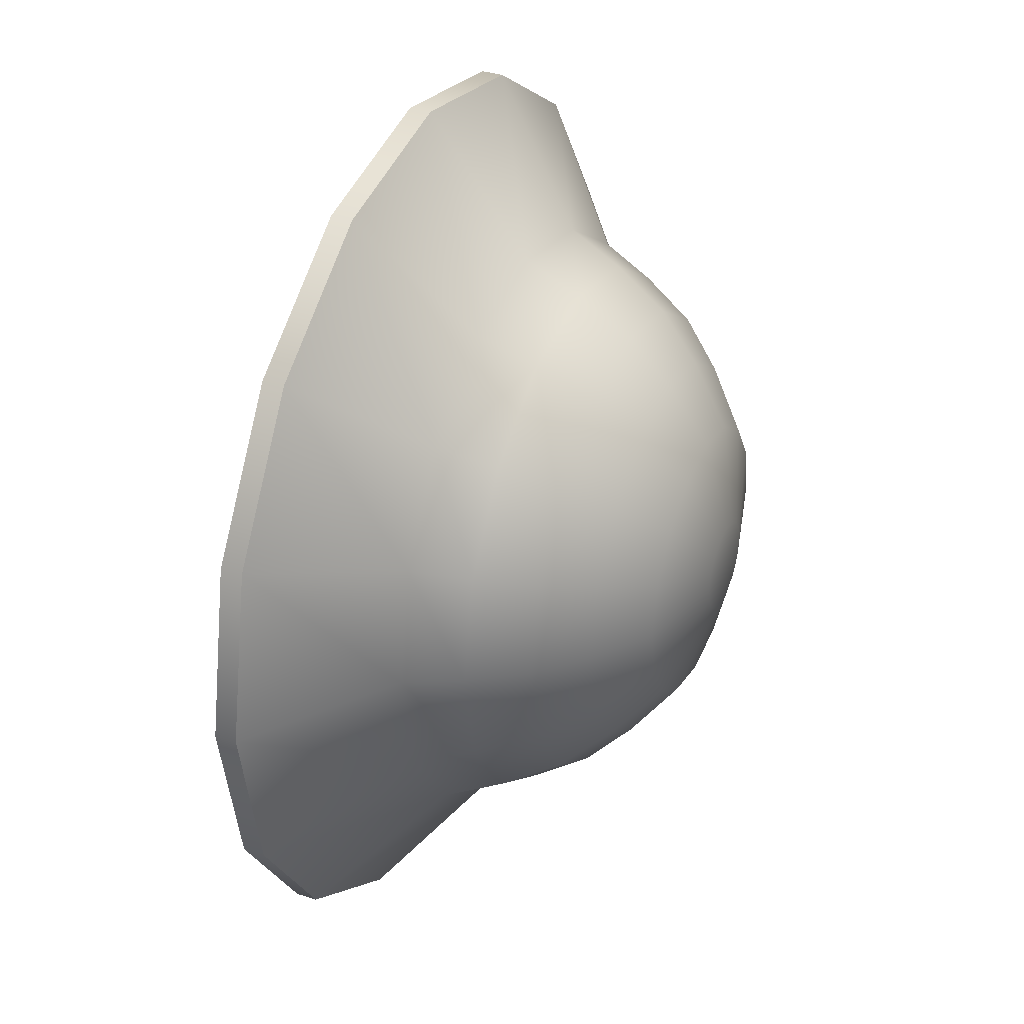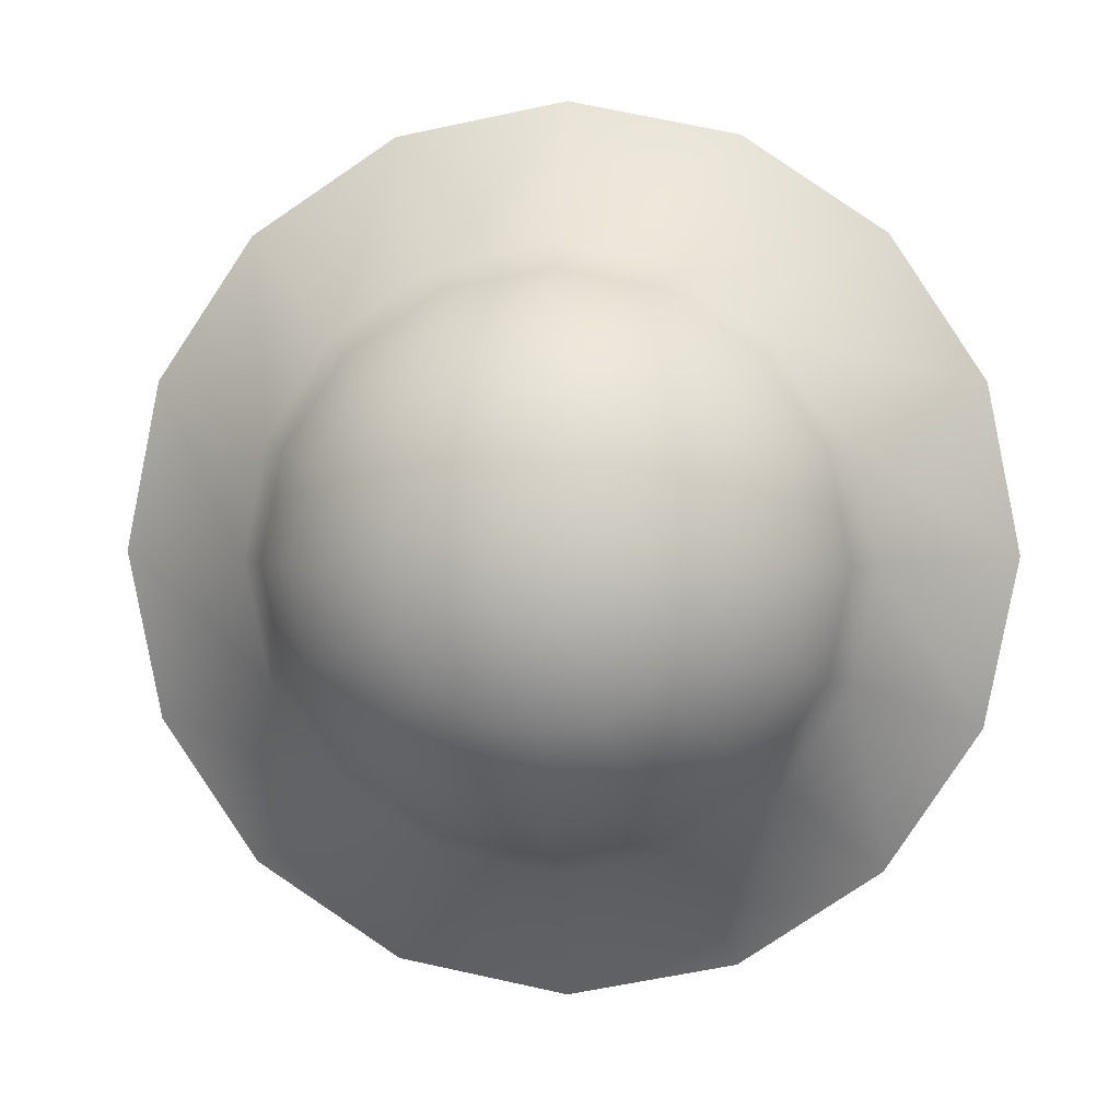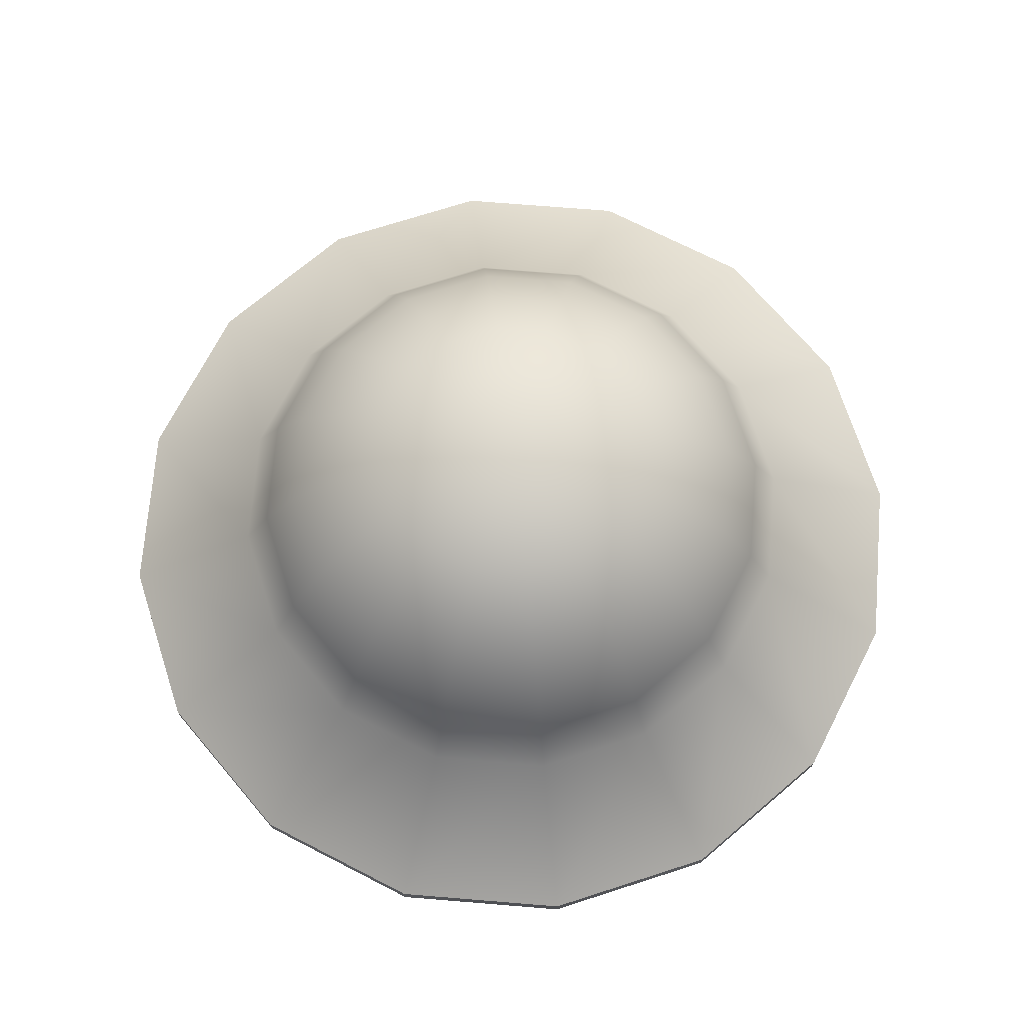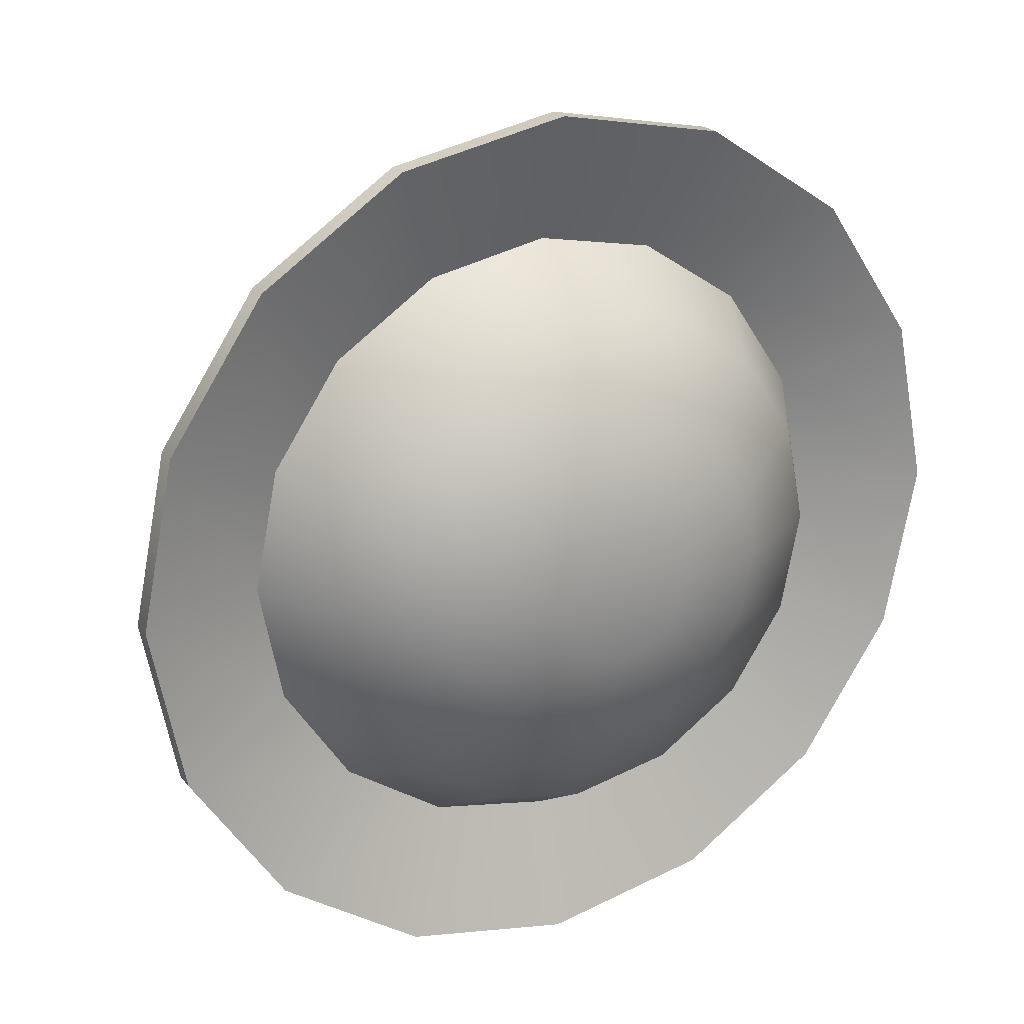
<metadata>
{"format":"obj","ext":"obj","renderer":"f3d","projection":"perspective","resolution":1024,"background":"white","views":[{"elev":34.9,"azim":113.6,"up":"+Z"},{"elev":4.4,"azim":-175.0,"up":"+Z"},{"elev":71.3,"azim":-119.1,"up":"+Y"},{"elev":22.4,"azim":-27.7,"up":"+Z"}]}
</metadata>
<code>
g ufo
v 0.7666 -0.1844 2.768e-07
v 0.7082 -0.1471 -0.2934
v 0.7082 -0.1844 -0.2934
v 0.7666 -0.1471 2.718e-07
v 0.7082 -0.1844 -0.2934
v 0.542 -0.1471 -0.542
v 0.542 -0.1844 -0.542
v 0.7082 -0.1471 -0.2934
v 0.542 -0.1844 -0.542
v 0.2934 -0.1471 -0.7082
v 0.2934 -0.1844 -0.7082
v 0.542 -0.1471 -0.542
v 0.2934 -0.1844 -0.7082
v 1.443e-07 -0.1471 -0.7666
v 1.499e-07 -0.1844 -0.7666
v 0.2934 -0.1471 -0.7082
v 1.499e-07 -0.1844 -0.7666
v -0.2934 -0.1471 -0.7082
v -0.2934 -0.1844 -0.7082
v 1.443e-07 -0.1471 -0.7666
v -0.2934 -0.1844 -0.7082
v -0.542 -0.1471 -0.542
v -0.542 -0.1844 -0.542
v -0.2934 -0.1471 -0.7082
v -0.542 -0.1844 -0.542
v -0.7082 -0.1471 -0.2934
v -0.7082 -0.1844 -0.2934
v -0.542 -0.1471 -0.542
v -0.7082 -0.1844 -0.2934
v -0.7666 -0.1471 -1.216e-07
v -0.7666 -0.1844 -1.167e-07
v -0.7082 -0.1471 -0.2934
v -0.7666 -0.1844 -1.167e-07
v -0.7082 -0.1471 0.2934
v -0.7082 -0.1844 0.2934
v -0.7666 -0.1471 -1.216e-07
v -0.7082 -0.1844 0.2934
v -0.542 -0.1471 0.542
v -0.542 -0.1844 0.542
v -0.7082 -0.1471 0.2934
v -0.542 -0.1844 0.542
v -0.2934 -0.1471 0.7082
v -0.2934 -0.1844 0.7082
v -0.542 -0.1471 0.542
v -0.2934 -0.1844 0.7082
v -8.725e-08 -0.1471 0.7666
v -8.161e-08 -0.1844 0.7666
v -0.2934 -0.1471 0.7082
v -8.161e-08 -0.1844 0.7666
v 0.2934 -0.1471 0.7082
v 0.2934 -0.1844 0.7082
v -8.725e-08 -0.1471 0.7666
v 0.2934 -0.1844 0.7082
v 0.542 -0.1471 0.542
v 0.542 -0.1844 0.542
v 0.2934 -0.1471 0.7082
v 0.542 -0.1844 0.542
v 0.7082 -0.1471 0.2934
v 0.7082 -0.1844 0.2934
v 0.542 -0.1471 0.542
v 0.7082 -0.1844 0.2934
v 0.7666 -0.1471 2.718e-07
v 0.7666 -0.1844 2.768e-07
v 0.7082 -0.1471 0.2934
v 0.7666 -0.1471 2.718e-07
v 0.4849 0.02859 -0.2009
v 0.7082 -0.1471 -0.2934
v 0.5249 0.02859 1.844e-07
v 0.3711 0.02859 -0.3711
v 0.542 -0.1471 -0.542
v 0.2009 0.02859 -0.4849
v 0.2934 -0.1471 -0.7082
v 4.023e-08 0.02859 -0.5249
v 1.443e-07 -0.1471 -0.7666
v -0.2009 0.02859 -0.4849
v -0.2934 -0.1471 -0.7082
v -0.3711 0.02859 -0.3711
v -0.542 -0.1471 -0.542
v -0.4849 0.02859 -0.2009
v -0.7082 -0.1471 -0.2934
v -0.5249 0.02859 -6.003e-08
v -0.7666 -0.1471 -1.216e-07
v -0.4849 0.02859 0.2009
v -0.7082 -0.1471 0.2934
v -0.3711 0.02859 0.3711
v -0.542 -0.1471 0.542
v -0.2009 0.02859 0.4849
v -0.2934 -0.1471 0.7082
v -9.681e-08 0.02859 0.5249
v -8.725e-08 -0.1471 0.7666
v 0.2009 0.02859 0.4849
v 0.2934 -0.1471 0.7082
v 0.3711 0.02859 0.3711
v 0.542 -0.1471 0.542
v 0.4849 0.02859 0.2009
v 0.7082 -0.1471 0.2934
v 0.5249 0.02859 1.844e-07
v 0.4413 0.1237 -0.1828
v 0.4849 0.02859 -0.2009
v 0.4776 0.1237 1.603e-07
v 0.3377 0.1237 -0.3377
v 0.3711 0.02859 -0.3711
v 0.1828 0.1237 -0.4413
v 0.2009 0.02859 -0.4849
v 2.011e-08 0.1237 -0.4776
v 4.023e-08 0.02859 -0.5249
v -0.1828 0.1237 -0.4413
v -0.2009 0.02859 -0.4849
v -0.3377 0.1237 -0.3377
v -0.3711 0.02859 -0.3711
v -0.4413 0.1237 -0.1828
v -0.4849 0.02859 -0.2009
v -0.4776 0.1237 -6.203e-08
v -0.5249 0.02859 -6.003e-08
v -0.4413 0.1237 0.1828
v -0.4849 0.02859 0.2009
v -0.3377 0.1237 0.3377
v -0.3711 0.02859 0.3711
v -0.1828 0.1237 0.4413
v -0.2009 0.02859 0.4849
v -1.074e-07 0.1237 0.4776
v -9.681e-08 0.02859 0.5249
v 0.1828 0.1237 0.4413
v 0.2009 0.02859 0.4849
v 0.3377 0.1237 0.3377
v 0.3711 0.02859 0.3711
v 0.4413 0.1237 0.1828
v 0.4849 0.02859 0.2009
v -0.3854 0.2181 0.1596
v -0.4171 0.2181 -6.061e-08
v -0.3854 0.2181 -0.1596
v -0.2949 0.2181 -0.2949
v -0.1596 0.2181 -0.3854
v -1.497e-09 0.2181 -0.4171
v 0.1596 0.2181 -0.3854
v 0.2949 0.2181 -0.2949
v 0.3854 0.2181 -0.1596
v 0.4171 0.2181 1.32e-07
v 0.3854 0.2181 0.1596
v 0.2949 0.2181 0.2949
v 0.1596 0.2181 0.3854
v -1.143e-07 0.2181 0.4171
v -0.1596 0.2181 0.3854
v -0.2949 0.2181 0.2949
v -0.3139 0.2917 0.13
v -0.3398 0.2917 -5.195e-08
v -0.2234 0.364 0.09252
v -0.2418 0.364 -3.79e-08
v -0.3139 0.2917 -0.13
v -0.2234 0.364 -0.09252
v -0.2403 0.2917 -0.2403
v -0.171 0.364 -0.171
v -0.13 0.2917 -0.3139
v -0.09252 0.364 -0.2234
v -2.198e-08 0.2917 -0.3398
v -4.476e-08 0.364 -0.2418
v 0.13 0.2917 -0.3139
v 0.09252 0.364 -0.2234
v 0.2403 0.2917 -0.2403
v 0.171 0.364 -0.171
v 0.3139 0.2917 -0.13
v 0.2234 0.364 -0.09252
v 0.3398 0.2917 1.005e-07
v 0.2418 0.364 6.25e-08
v 0.3139 0.2917 0.13
v 0.2234 0.364 0.09252
v 0.2403 0.2917 0.2403
v 0.171 0.364 0.171
v 0.13 0.2917 0.3139
v 0.09252 0.364 0.2234
v -1.12e-07 0.2917 0.3398
v -1.041e-07 0.364 0.2418
v -0.13 0.2917 0.3139
v -0.09252 0.364 0.2234
v -0.2403 0.2917 0.2403
v -0.171 0.364 0.171
v -0.05586 0.4074 0.05586
v -0.07299 0.4074 0.03023
v -0.079 0.4074 -2.217e-09
v -0.07299 0.4074 -0.03023
v -0.05586 0.4074 -0.05586
v -0.03023 0.4074 -0.07299
v -6.776e-08 0.4074 -0.079
v 0.03023 0.4074 -0.07299
v 0.05586 0.4074 -0.05586
v 0.07299 0.4074 -0.03023
v 0.079 0.4074 3.059e-08
v 0.07299 0.4074 0.03023
v 0.05586 0.4074 0.05586
v 0.03023 0.4074 0.07299
v -8.715e-08 0.4074 0.079
v -0.03023 0.4074 0.07299
v 0.7082 -0.1844 -0.2934
v 0.5418 -0.1099 2.267e-07
v 0.7666 -0.1844 2.768e-07
v 0.5006 -0.1099 -0.2073
v 0.542 -0.1844 -0.542
v 0.3831 -0.1099 -0.3831
v 0.2934 -0.1844 -0.7082
v 0.2073 -0.1099 -0.5006
v 1.499e-07 -0.1844 -0.7666
v 9.84e-08 -0.1099 -0.5418
v -0.2934 -0.1844 -0.7082
v -0.2073 -0.1099 -0.5006
v -0.542 -0.1844 -0.542
v -0.3831 -0.1099 -0.3831
v -0.7082 -0.1844 -0.2934
v -0.5006 -0.1099 -0.2073
v -0.7666 -0.1844 -1.167e-07
v -0.5418 -0.1099 -6.717e-08
v -0.7082 -0.1844 0.2934
v -0.5006 -0.1099 0.2073
v -0.542 -0.1844 0.542
v -0.3831 -0.1099 0.3831
v -0.2934 -0.1844 0.7082
v -0.2073 -0.1099 0.5006
v -8.161e-08 -0.1844 0.7666
v -6.521e-08 -0.1099 0.5418
v 0.2934 -0.1844 0.7082
v 0.2073 -0.1099 0.5006
v 0.542 -0.1844 0.542
v 0.3831 -0.1099 0.3831
v 0.7082 -0.1844 0.2934
v 0.5006 -0.1099 0.2073
v 0.5006 -0.1099 -0.2073
v 0.4526 -0.258 2.763e-07
v 0.5418 -0.1099 2.267e-07
v 0.4181 -0.258 -0.1732
v 0.3831 -0.1099 -0.3831
v 0.32 -0.258 -0.32
v 0.2073 -0.1099 -0.5006
v 0.1732 -0.258 -0.4181
v 9.84e-08 -0.1099 -0.5418
v 1.073e-07 -0.258 -0.4526
v -0.2073 -0.1099 -0.5006
v -0.1732 -0.258 -0.4181
v -0.3831 -0.1099 -0.3831
v -0.32 -0.258 -0.32
v -0.5006 -0.1099 -0.2073
v -0.4181 -0.258 -0.1732
v -0.5418 -0.1099 -6.717e-08
v -0.4526 -0.258 9.624e-08
v -0.5006 -0.1099 0.2073
v -0.4181 -0.258 0.1732
v -0.3831 -0.1099 0.3831
v -0.32 -0.258 0.32
v -0.2073 -0.1099 0.5006
v -0.1732 -0.258 0.4181
v -6.521e-08 -0.1099 0.5418
v -2.938e-08 -0.258 0.4526
v 0.2073 -0.1099 0.5006
v 0.1732 -0.258 0.4181
v 0.3831 -0.1099 0.3831
v 0.32 -0.258 0.32
v 0.5006 -0.1099 0.2073
v 0.4181 -0.258 0.1732
v -0.2609 -0.3649 0.1081
v -0.2824 -0.3649 1.796e-07
v -0.2609 -0.3649 -0.1081
v -0.1997 -0.3649 -0.1997
v -0.1081 -0.3649 -0.2609
v 5.433e-08 -0.3649 -0.2824
v 0.1081 -0.3649 -0.2609
v 0.1997 -0.3649 -0.1997
v 0.2609 -0.3649 -0.1081
v 0.2824 -0.3649 2.649e-07
v 0.2609 -0.3649 0.1081
v 0.1997 -0.3649 0.1997
v 0.1081 -0.3649 0.2609
v -3.095e-08 -0.3649 0.2824
v -0.1081 -0.3649 0.2609
v -0.1997 -0.3649 0.1997
v -0.1132 -0.4074 0.04687
v -0.1225 -0.4074 1.66e-07
v -0.1132 -0.4074 -0.04687
v -0.0866 -0.4074 -0.0866
v -0.04687 -0.4074 -0.1132
v 3.66e-08 -0.4074 -0.1225
v 0.04687 -0.4074 -0.1132
v 0.0866 -0.4074 -0.0866
v 0.1132 -0.4074 -0.04687
v 0.1225 -0.4074 2.03e-07
v 0.1132 -0.4074 0.04687
v 0.0866 -0.4074 0.08661
v 0.04687 -0.4074 0.1132
v -3.838e-10 -0.4074 0.1225
v -0.04687 -0.4074 0.1132
v -0.0866 -0.4074 0.08661
g ufo_0
f 3 2 1
f 4 1 2
f 7 6 5
f 8 5 6
f 11 10 9
f 12 9 10
f 15 14 13
f 16 13 14
f 19 18 17
f 20 17 18
f 23 22 21
f 24 21 22
f 27 26 25
f 28 25 26
f 31 30 29
f 32 29 30
f 35 34 33
f 36 33 34
f 39 38 37
f 40 37 38
f 43 42 41
f 44 41 42
f 47 46 45
f 48 45 46
f 51 50 49
f 52 49 50
f 55 54 53
f 56 53 54
f 59 58 57
f 60 57 58
f 63 62 61
f 64 61 62
f 67 66 65
f 68 65 66
f 66 67 69
f 70 69 67
f 69 70 71
f 72 71 70
f 71 72 73
f 74 73 72
f 73 74 75
f 76 75 74
f 75 76 77
f 78 77 76
f 77 78 79
f 80 79 78
f 79 80 81
f 82 81 80
f 81 82 83
f 84 83 82
f 83 84 85
f 86 85 84
f 85 86 87
f 88 87 86
f 87 88 89
f 90 89 88
f 89 90 91
f 92 91 90
f 91 92 93
f 94 93 92
f 93 94 95
f 96 95 94
f 95 96 68
f 65 68 96
f 99 98 97
f 100 97 98
f 98 99 101
f 102 101 99
f 101 102 103
f 104 103 102
f 103 104 105
f 106 105 104
f 105 106 107
f 108 107 106
f 107 108 109
f 110 109 108
f 109 110 111
f 112 111 110
f 111 112 113
f 114 113 112
f 113 114 115
f 116 115 114
f 115 116 117
f 118 117 116
f 117 118 119
f 120 119 118
f 119 120 121
f 122 121 120
f 121 122 123
f 124 123 122
f 123 124 125
f 126 125 124
f 125 126 127
f 128 127 126
f 127 128 100
f 97 100 128
f 115 117 129
f 129 130 115
f 113 115 130
f 130 131 113
f 111 113 131
f 131 132 111
f 109 111 132
f 132 133 109
f 107 109 133
f 133 134 107
f 105 107 134
f 134 135 105
f 103 105 135
f 135 136 103
f 101 103 136
f 136 137 101
f 98 101 137
f 137 138 98
f 100 98 138
f 138 139 100
f 127 100 139
f 139 140 127
f 125 127 140
f 140 141 125
f 123 125 141
f 141 142 123
f 121 123 142
f 142 143 121
f 119 121 143
f 143 144 119
f 117 119 144
f 144 129 117
f 129 144 145
f 145 146 129
f 145 147 146
f 148 146 147
f 146 148 149
f 150 149 148
f 149 150 151
f 152 151 150
f 151 152 153
f 154 153 152
f 153 154 155
f 156 155 154
f 155 156 157
f 158 157 156
f 157 158 159
f 160 159 158
f 159 160 161
f 162 161 160
f 161 162 163
f 164 163 162
f 163 164 165
f 166 165 164
f 165 166 167
f 168 167 166
f 167 168 169
f 170 169 168
f 169 170 171
f 172 171 170
f 171 172 173
f 174 173 172
f 173 174 175
f 176 175 174
f 175 176 145
f 147 145 176
f 176 177 147
f 178 147 177
f 147 178 148
f 179 148 178
f 178 177 179
f 148 179 150
f 180 150 179
f 150 180 152
f 181 152 180
f 180 179 181
f 152 181 154
f 182 154 181
f 154 182 156
f 183 156 182
f 182 181 183
f 181 179 183
f 156 183 158
f 184 158 183
f 158 184 160
f 185 160 184
f 184 183 185
f 160 185 162
f 186 162 185
f 162 186 164
f 187 164 186
f 183 187 185
f 185 187 186
f 164 187 166
f 188 166 187
f 166 188 168
f 189 168 188
f 188 187 189
f 168 189 170
f 190 170 189
f 170 190 172
f 191 172 190
f 190 189 191
f 189 187 191
f 172 191 174
f 192 174 191
f 174 192 176
f 177 176 192
f 192 191 177
f 177 191 179
f 191 187 179
f 179 187 183
f 195 194 193
f 196 193 194
f 193 196 197
f 198 197 196
f 197 198 199
f 200 199 198
f 199 200 201
f 202 201 200
f 201 202 203
f 204 203 202
f 203 204 205
f 206 205 204
f 205 206 207
f 208 207 206
f 207 208 209
f 210 209 208
f 209 210 211
f 212 211 210
f 211 212 213
f 214 213 212
f 213 214 215
f 216 215 214
f 215 216 217
f 218 217 216
f 217 218 219
f 220 219 218
f 219 220 221
f 222 221 220
f 221 222 223
f 224 223 222
f 223 224 195
f 194 195 224
f 227 226 225
f 228 225 226
f 225 228 229
f 230 229 228
f 229 230 231
f 232 231 230
f 231 232 233
f 234 233 232
f 233 234 235
f 236 235 234
f 235 236 237
f 238 237 236
f 237 238 239
f 240 239 238
f 239 240 241
f 242 241 240
f 241 242 243
f 244 243 242
f 243 244 245
f 246 245 244
f 245 246 247
f 248 247 246
f 247 248 249
f 250 249 248
f 249 250 251
f 252 251 250
f 251 252 253
f 254 253 252
f 253 254 255
f 256 255 254
f 255 256 227
f 226 227 256
f 244 257 246
f 257 244 258
f 242 258 244
f 258 242 259
f 240 259 242
f 259 240 260
f 238 260 240
f 260 238 261
f 236 261 238
f 261 236 262
f 234 262 236
f 262 234 263
f 232 263 234
f 263 232 264
f 230 264 232
f 264 230 265
f 228 265 230
f 265 228 266
f 226 266 228
f 266 226 267
f 256 267 226
f 267 256 268
f 254 268 256
f 268 254 269
f 252 269 254
f 269 252 270
f 250 270 252
f 270 250 271
f 248 271 250
f 271 248 272
f 246 272 248
f 272 246 257
f 257 273 272
f 273 257 274
f 258 274 257
f 274 258 275
f 274 275 273
f 259 275 258
f 275 259 276
f 260 276 259
f 276 260 277
f 276 277 275
f 275 277 273
f 261 277 260
f 277 261 278
f 262 278 261
f 278 262 279
f 278 279 277
f 263 279 262
f 279 263 280
f 264 280 263
f 280 264 281
f 280 281 279
f 279 281 277
f 277 281 273
f 265 281 264
f 281 265 282
f 266 282 265
f 282 266 283
f 283 281 282
f 267 283 266
f 283 267 284
f 268 284 267
f 284 268 285
f 284 285 283
f 285 281 283
f 269 285 268
f 285 269 286
f 270 286 269
f 286 270 287
f 286 287 285
f 271 287 270
f 287 271 288
f 272 288 271
f 288 272 273
f 288 273 287
f 287 273 285
f 273 281 285
f 138 137 163
f 161 163 137
f 137 136 161
f 159 161 136
f 136 135 159
f 157 159 135
f 135 134 157
f 155 157 134
f 134 133 155
f 153 155 133
f 133 132 153
f 151 153 132
f 132 131 151
f 149 151 131
f 131 130 149
f 146 149 130
f 130 129 146
f 175 145 144
f 144 143 175
f 173 175 143
f 143 142 173
f 171 173 142
f 142 141 171
f 169 171 141
f 141 140 169
f 167 169 140
f 140 139 167
f 165 167 139
f 139 138 165
f 163 165 138

</code>
